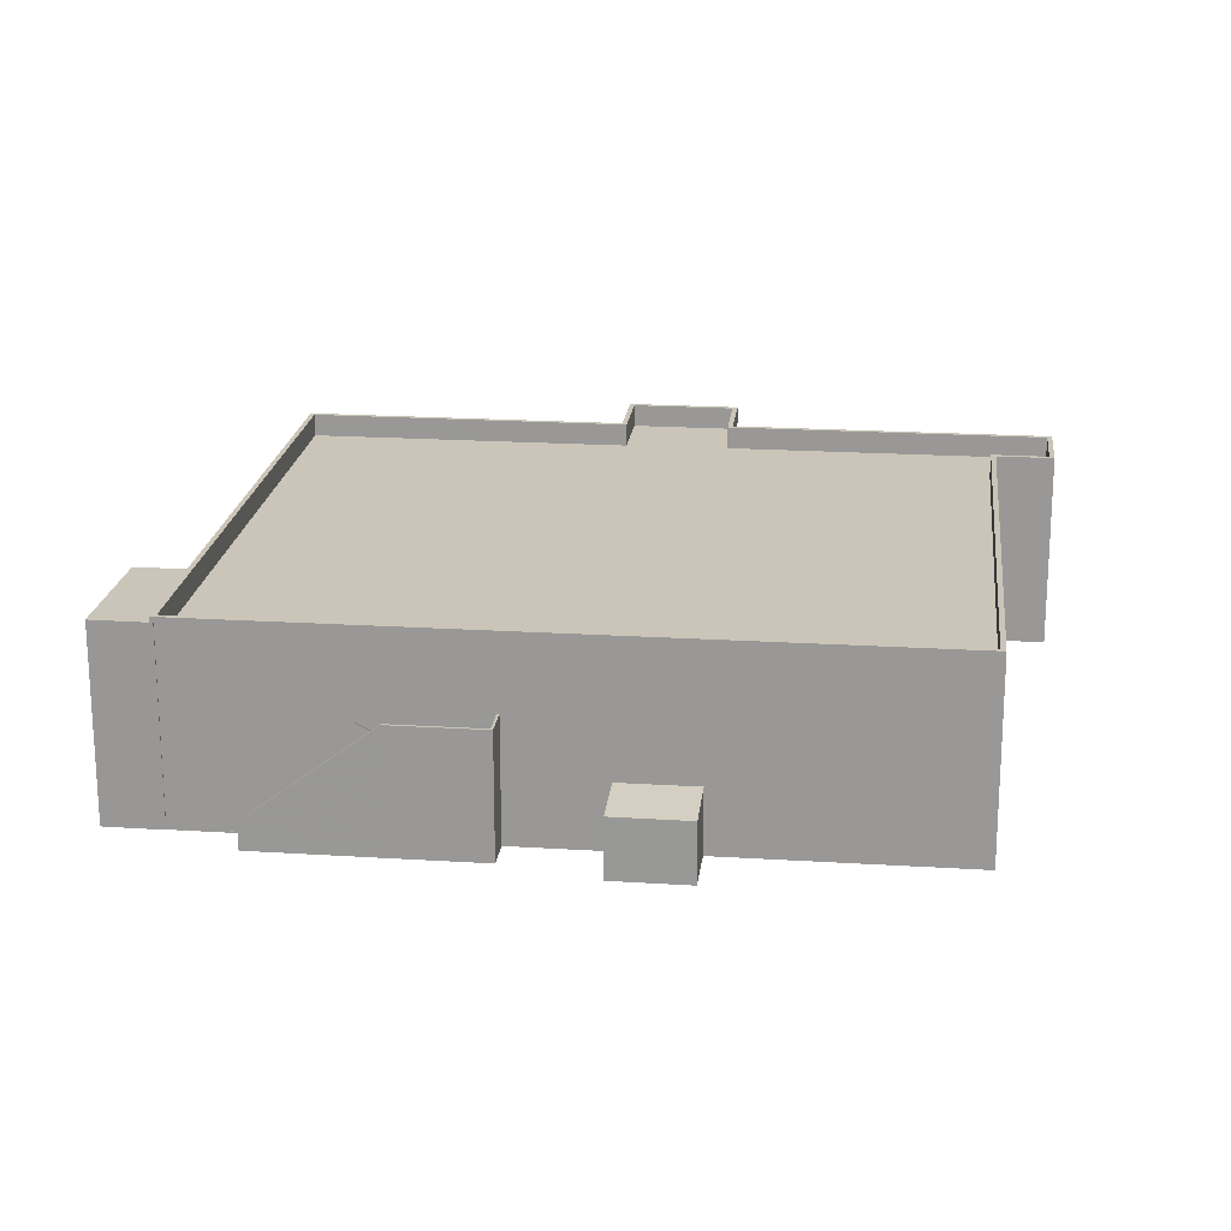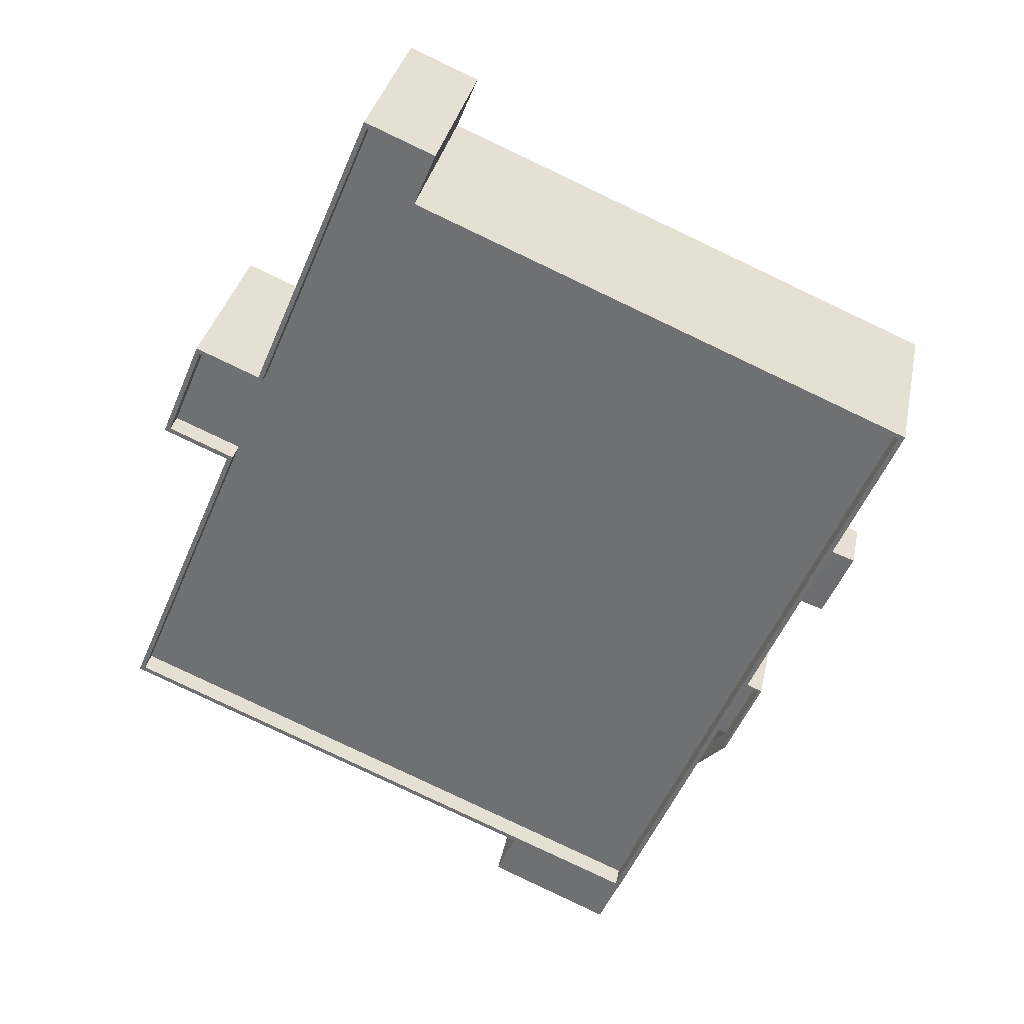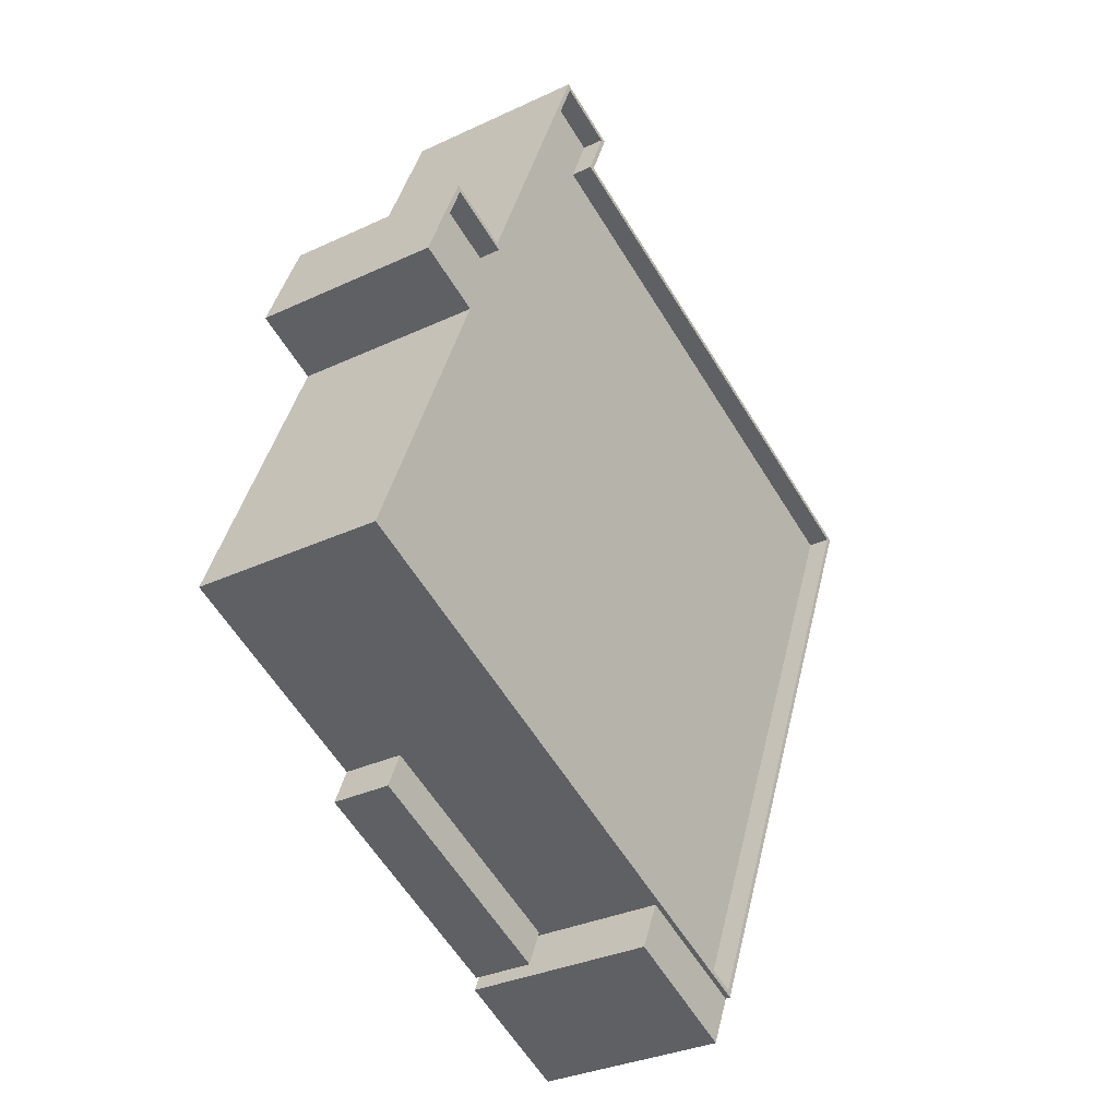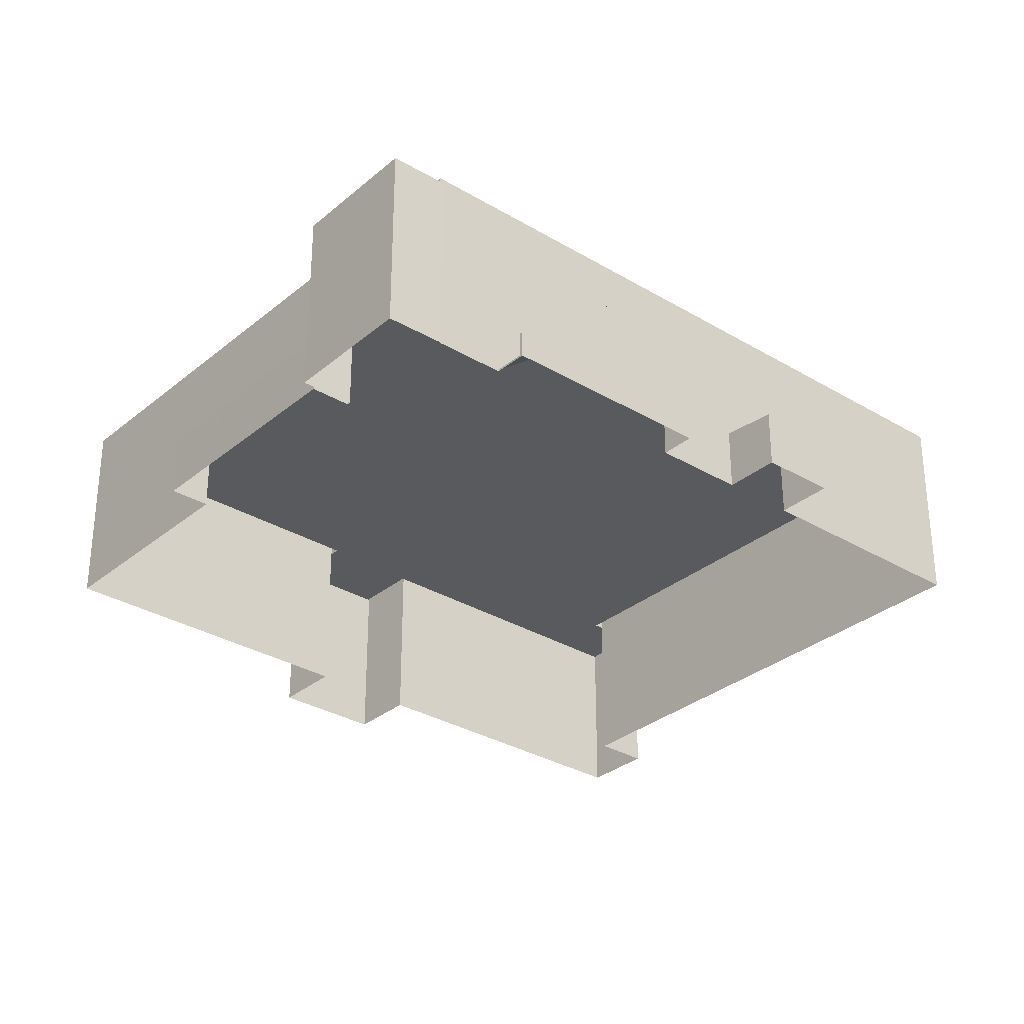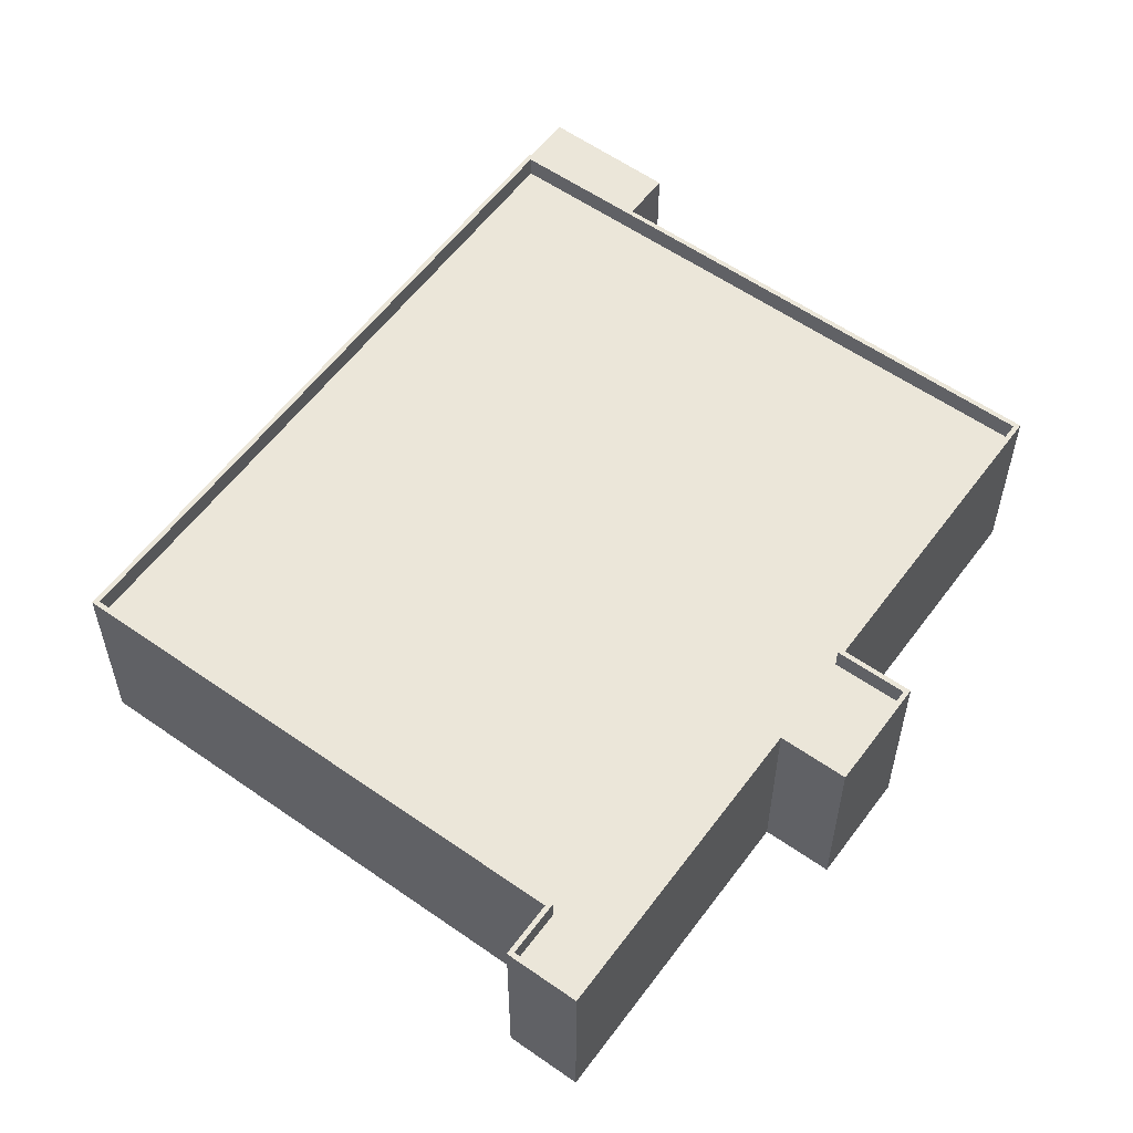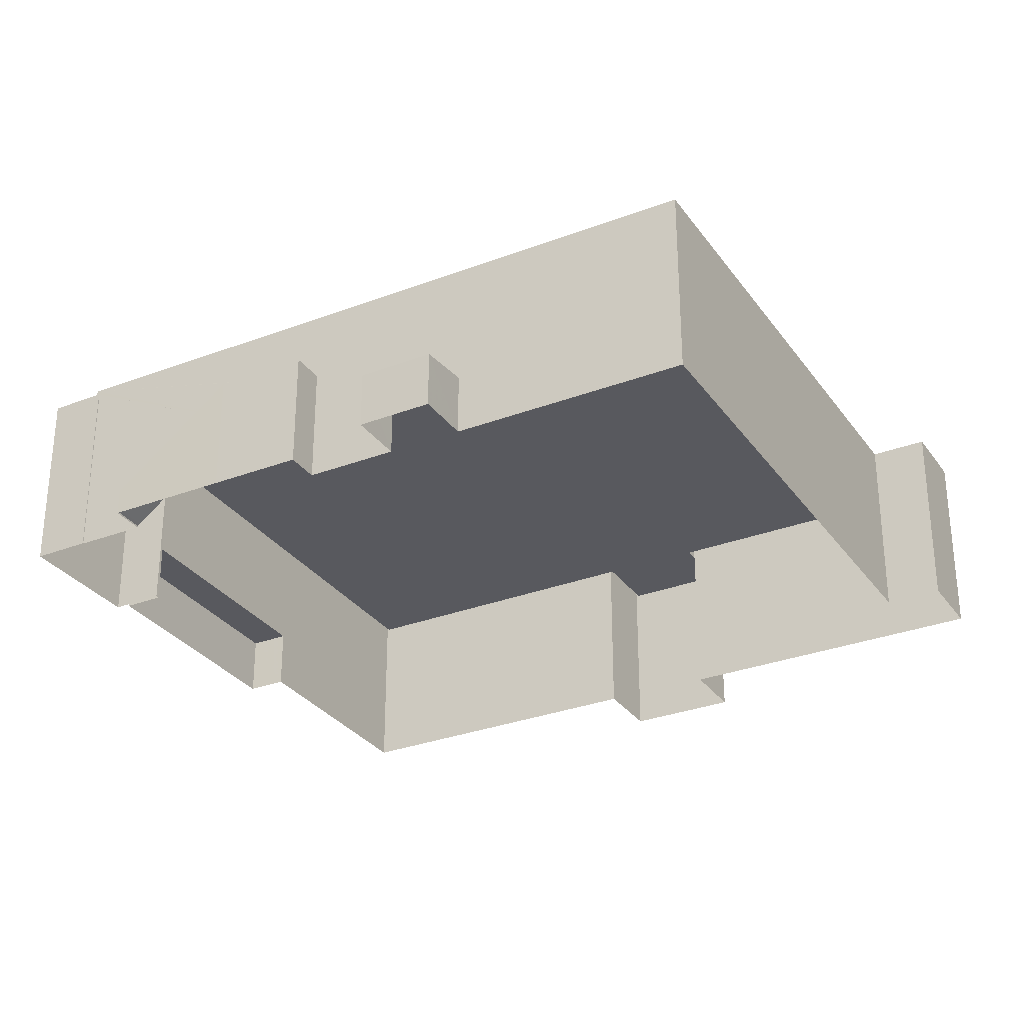
<metadata>
{"format":"obj","ext":"obj","renderer":"f3d","projection":"perspective","resolution":1024,"background":"white","views":[{"elev":20.3,"azim":73.8,"up":"+Z"},{"elev":33.2,"azim":11.4,"up":"+Y"},{"elev":-31.4,"azim":-56.1,"up":"+Y"},{"elev":-31.3,"azim":26.7,"up":"+Z"},{"elev":57.4,"azim":-166.7,"up":"+Z"},{"elev":-30.3,"azim":96.1,"up":"+Z"}]}
</metadata>
<code>
v 1.301e+04 -1.427e+04 18.69
v 1.303e+04 -1.427e+04 18.69
v 1.303e+04 -1.428e+04 18.69
v 1.301e+04 -1.426e+04 18.69
v 1.301e+04 -1.426e+04 18.69
v 1.303e+04 -1.428e+04 18.69
v 1.303e+04 -1.429e+04 18.69
v 1.303e+04 -1.429e+04 18.69
v 1.301e+04 -1.427e+04 18.69
v 1.3e+04 -1.428e+04 18.68
v 1.3e+04 -1.427e+04 18.69
v 1.302e+04 -1.43e+04 18.68
v 1.303e+04 -1.429e+04 18.68
v 1.302e+04 -1.43e+04 18.68
v 1.302e+04 -1.43e+04 18.68
v 1.302e+04 -1.43e+04 18.68
v 1.302e+04 -1.43e+04 18.68
v 1.302e+04 -1.43e+04 18.68
v 1.302e+04 -1.43e+04 18.68
v 1.303e+04 -1.429e+04 18.69
v 1.303e+04 -1.429e+04 18.69
v 1.3e+04 -1.428e+04 18.69
v 1.301e+04 -1.429e+04 18.68
v 1.3e+04 -1.429e+04 18.68
v 1.302e+04 -1.43e+04 18.68
v 1.301e+04 -1.43e+04 18.68
v 1.302e+04 -1.43e+04 18.68
v 1.303e+04 -1.428e+04 21.02
v 1.303e+04 -1.429e+04 21.24
v 1.303e+04 -1.429e+04 21.02
v 1.303e+04 -1.428e+04 21.24
v 1.301e+04 -1.426e+04 26.53
v 1.301e+04 -1.426e+04 26.53
v 1.301e+04 -1.426e+04 26.53
v 1.301e+04 -1.426e+04 26.53
v 1.301e+04 -1.427e+04 26.52
v 1.303e+04 -1.427e+04 26.53
v 1.303e+04 -1.427e+04 26.53
v 1.3e+04 -1.427e+04 26.52
v 1.3e+04 -1.427e+04 26.52
v 1.301e+04 -1.427e+04 26.52
v 1.301e+04 -1.427e+04 26.52
v 1.301e+04 -1.427e+04 26.52
v 1.301e+04 -1.426e+04 25.63
v 1.301e+04 -1.427e+04 25.62
v 1.301e+04 -1.426e+04 25.63
v 1.301e+04 -1.427e+04 25.62
v 1.303e+04 -1.427e+04 25.63
v 1.3e+04 -1.428e+04 25.62
v 1.302e+04 -1.43e+04 25.62
v 1.3e+04 -1.429e+04 25.62
v 1.3e+04 -1.427e+04 25.62
v 1.3e+04 -1.428e+04 25.62
v 1.302e+04 -1.43e+04 26.52
v 1.302e+04 -1.43e+04 26.52
v 1.3e+04 -1.429e+04 26.52
v 1.3e+04 -1.429e+04 26.52
v 1.3e+04 -1.428e+04 26.52
v 1.3e+04 -1.428e+04 26.52
v 1.3e+04 -1.428e+04 26.52
v 1.3e+04 -1.428e+04 26.52
v 1.303e+04 -1.429e+04 22.54
v 1.303e+04 -1.429e+04 22.47
v 1.303e+04 -1.429e+04 22.54
v 1.303e+04 -1.429e+04 22.47
v 1.303e+04 -1.429e+04 22.47
v 1.302e+04 -1.43e+04 18.99
v 1.303e+04 -1.429e+04 22.54
v 1.303e+04 -1.429e+04 22.54
v 1.302e+04 -1.43e+04 18.83
v 1.302e+04 -1.43e+04 18.83
v 1.302e+04 -1.43e+04 18.76
v 1.302e+04 -1.43e+04 18.75
v 1.302e+04 -1.43e+04 18.75
v 1.303e+04 -1.429e+04 23.47
v 1.303e+04 -1.429e+04 23.54
v 1.303e+04 -1.429e+04 23.47
v 1.303e+04 -1.429e+04 23.54
v 1.302e+04 -1.43e+04 19.83
v 1.302e+04 -1.43e+04 19.75
v 1.302e+04 -1.43e+04 19.75
v 1.303e+04 -1.429e+04 23.54
v 1.303e+04 -1.429e+04 23.54
v 1.303e+04 -1.429e+04 23.54
v 1.303e+04 -1.429e+04 23.54
v 1.302e+04 -1.43e+04 26.32
v 1.302e+04 -1.43e+04 26.32
v 1.302e+04 -1.43e+04 26.32
v 1.302e+04 -1.43e+04 26.32
v 1.302e+04 -1.43e+04 26.32
v 1.302e+04 -1.43e+04 26.32
v 1.301e+04 -1.429e+04 21.14
v 1.301e+04 -1.43e+04 21.14
v 1.302e+04 -1.43e+04 21.14
v 1.302e+04 -1.43e+04 21.14
f 1 2 3
f 4 1 5
f 6 7 8
f 6 8 3
f 9 10 11
f 9 5 1
f 12 13 14
f 15 16 17
f 18 16 19
f 20 13 21
f 22 10 9
f 23 24 22
f 23 25 26
f 15 12 19
f 8 21 22
f 23 27 25
f 15 27 12
f 3 9 1
f 3 8 9
f 27 13 12
f 15 19 16
f 21 13 27
f 9 8 22
f 22 21 23
f 23 21 27
f 28 29 30
f 28 31 29
f 32 33 34
f 35 36 32
f 37 36 38
f 39 40 41
f 34 33 41
f 42 38 36
f 40 43 41
f 43 34 41
f 35 42 36
f 34 35 32
f 44 45 46
f 47 48 45
f 49 50 48
f 49 51 50
f 52 53 47
f 45 44 47
f 53 49 47
f 47 49 48
f 38 54 37
f 38 55 54
f 56 57 54
f 55 56 54
f 57 56 58
f 56 59 58
f 58 60 61
f 61 60 39
f 39 60 40
f 58 59 60
f 62 63 64
f 63 65 64
f 63 66 65
f 66 67 65
f 68 62 64
f 68 69 62
f 67 70 65
f 67 71 70
f 72 70 71
f 72 73 70
f 72 74 73
f 75 76 77
f 75 78 76
f 77 79 75
f 80 79 81
f 80 75 79
f 82 83 84
f 83 85 84
f 78 82 84
f 76 78 84
f 86 87 88
f 89 86 90
f 87 91 88
f 90 86 88
f 92 93 94
f 95 92 94
f 30 8 7
f 30 29 8
f 3 31 28
f 6 3 28
f 28 7 6
f 28 30 7
f 21 8 29
f 74 19 12
f 2 31 3
f 89 67 66
f 67 19 71
f 31 83 29
f 37 31 2
f 66 63 89
f 71 19 72
f 89 54 86
f 89 19 67
f 54 83 37
f 62 89 63
f 72 19 74
f 85 62 69
f 83 21 29
f 83 54 85
f 83 31 37
f 54 89 62
f 85 54 62
f 36 1 4
f 32 36 4
f 36 2 1
f 36 37 2
f 86 54 87
f 15 87 95
f 27 15 95
f 87 54 57
f 23 92 24
f 24 92 57
f 92 95 87
f 92 87 57
f 57 22 24
f 57 58 22
f 61 10 22
f 58 61 22
f 61 11 10
f 61 39 11
f 39 9 11
f 39 41 9
f 41 5 9
f 41 33 5
f 33 4 5
f 33 32 4
f 34 44 46
f 35 34 46
f 42 46 45
f 42 35 46
f 42 45 48
f 38 42 48
f 55 48 50
f 55 38 48
f 56 55 50
f 51 56 50
f 56 51 49
f 59 56 49
f 60 49 53
f 60 59 49
f 60 53 52
f 40 60 52
f 40 52 47
f 43 40 47
f 43 47 44
f 34 43 44
f 74 12 73
f 81 73 80
f 80 73 14
f 73 12 14
f 78 75 13
f 13 80 14
f 13 75 80
f 20 78 13
f 20 82 78
f 20 21 83
f 82 20 83
f 77 64 65
f 77 76 64
f 77 65 79
f 79 70 81
f 65 70 79
f 70 73 81
f 85 69 68
f 84 85 68
f 76 68 64
f 76 84 68
f 88 16 18
f 90 88 18
f 16 91 17
f 16 88 91
f 91 15 17
f 91 87 15
f 89 90 18
f 19 89 18
f 27 94 25
f 27 95 94
f 93 26 25
f 94 93 25
f 23 26 93
f 92 23 93

</code>
